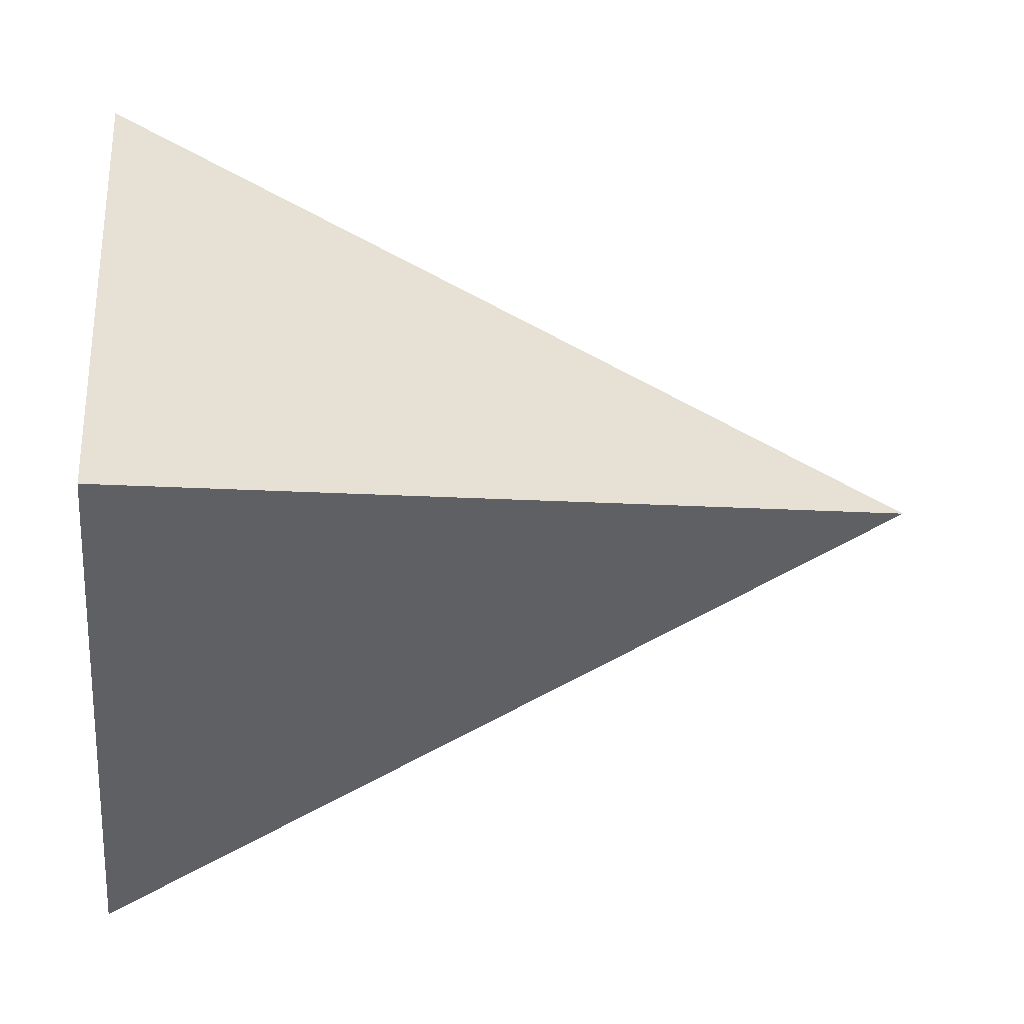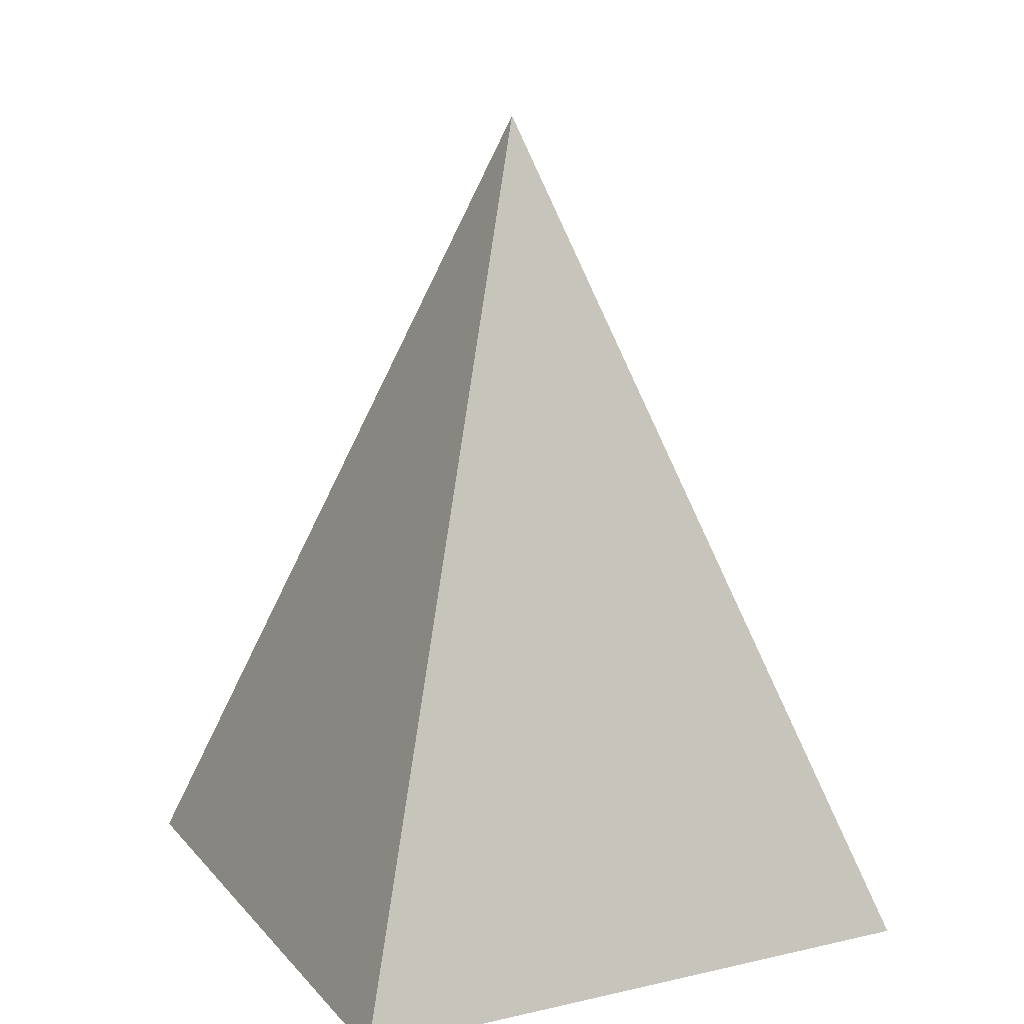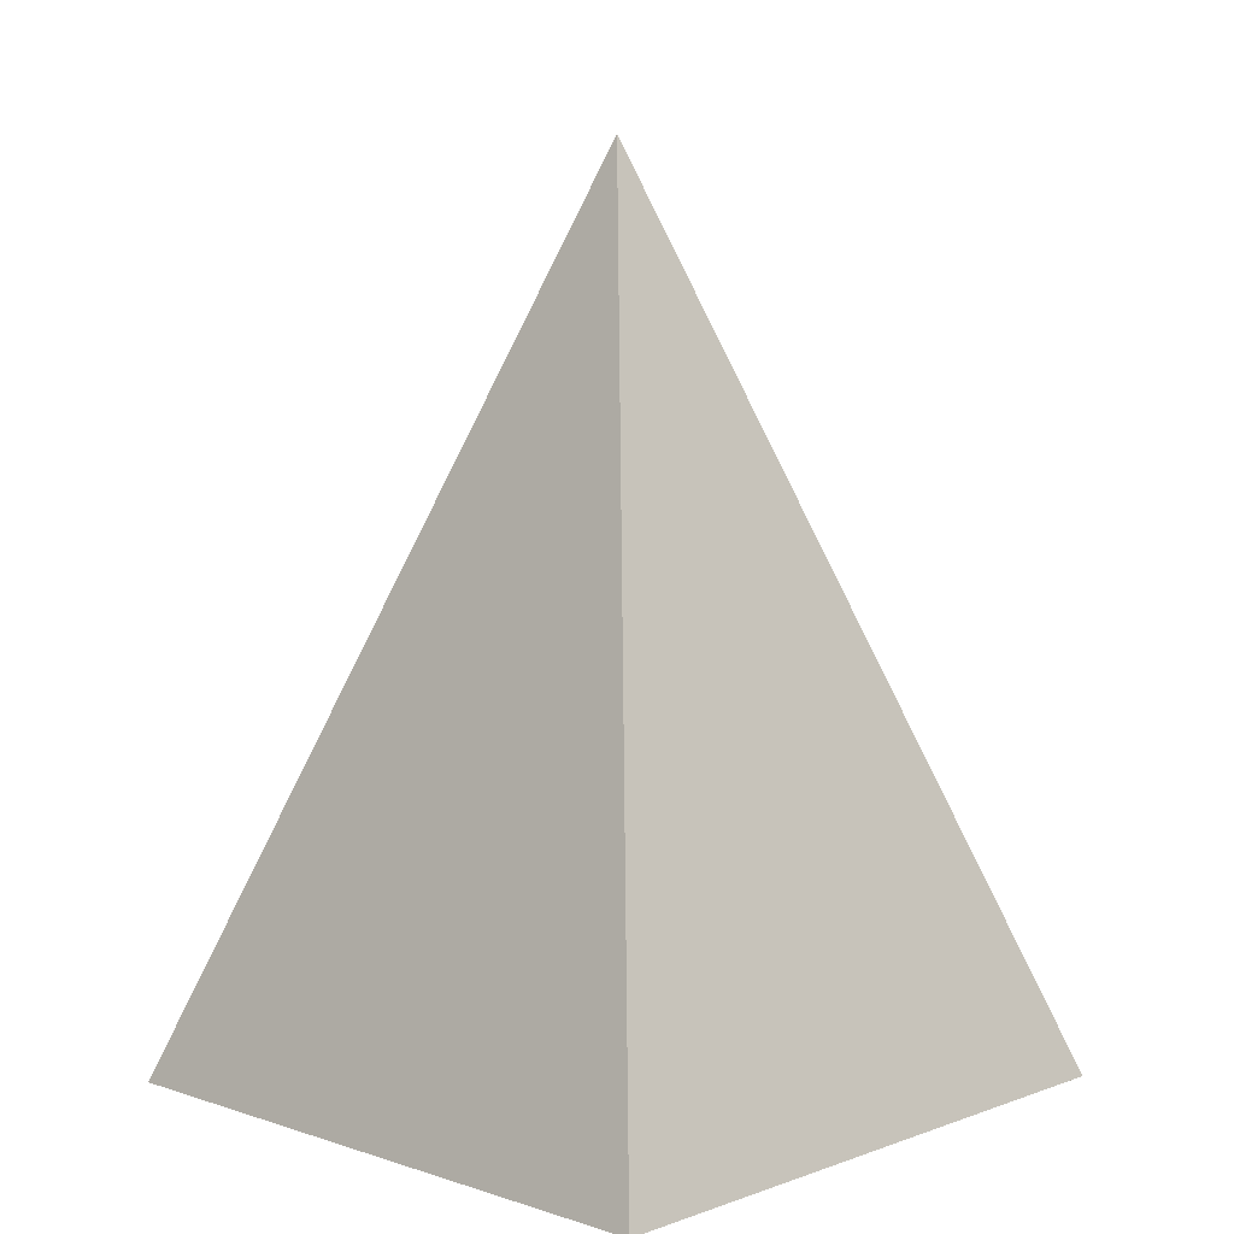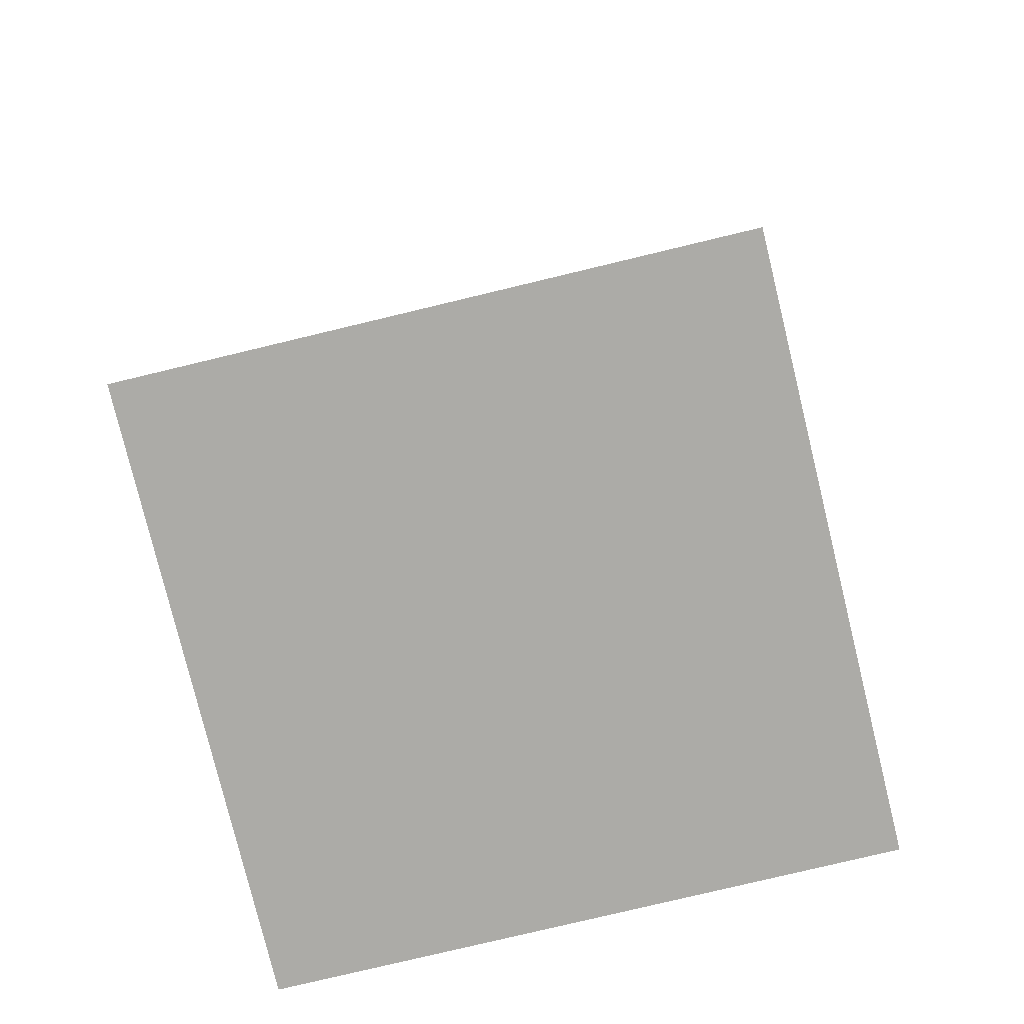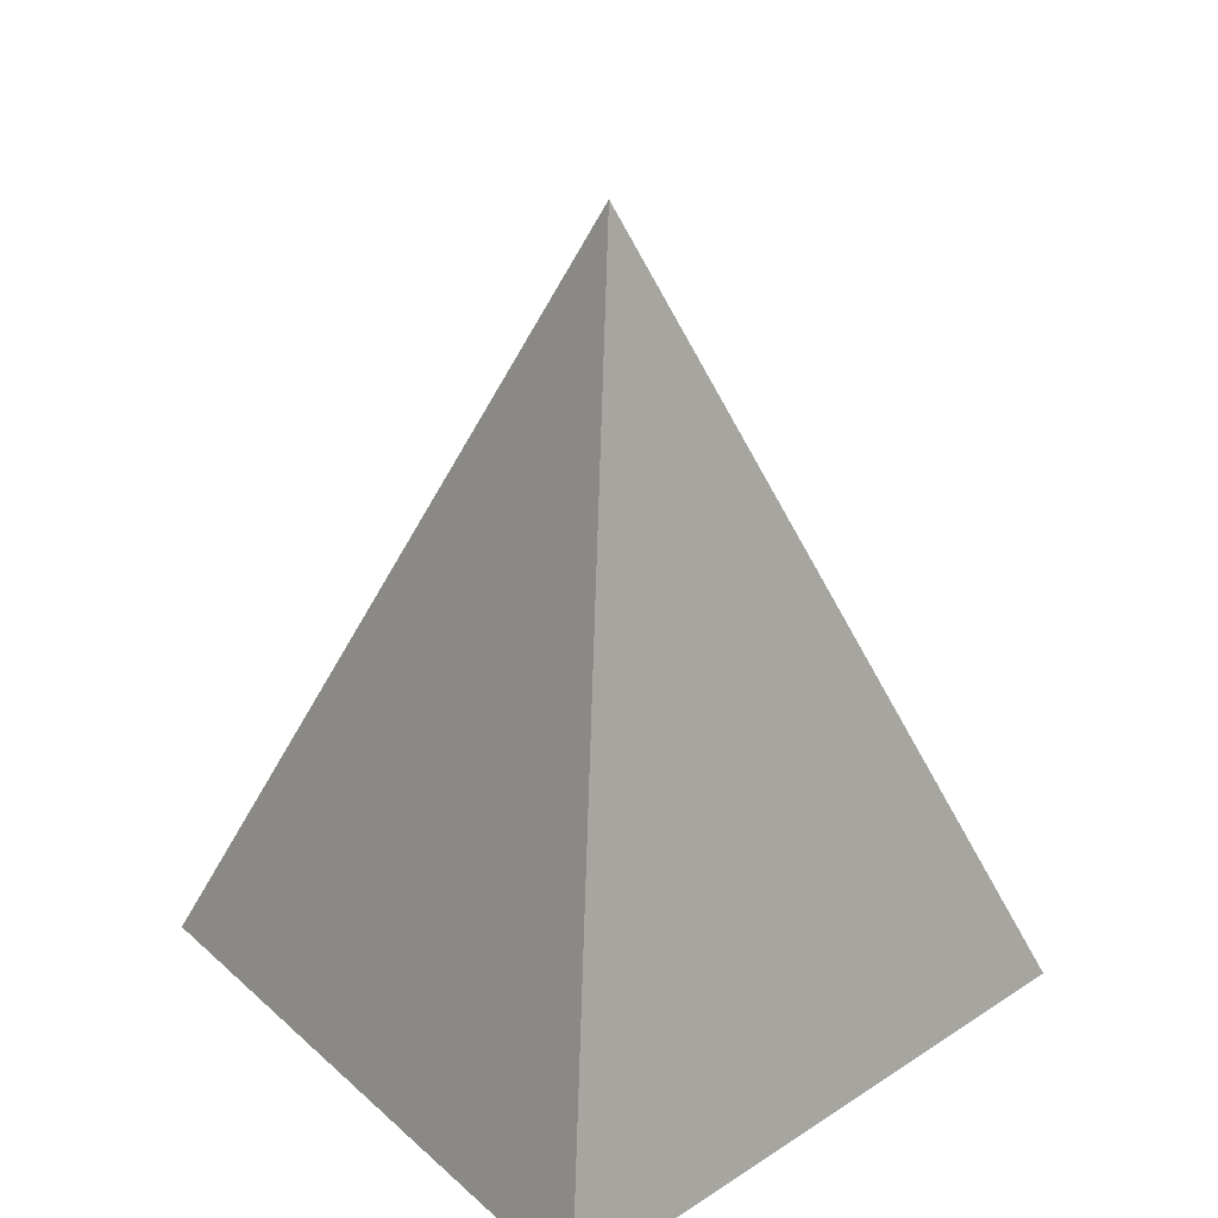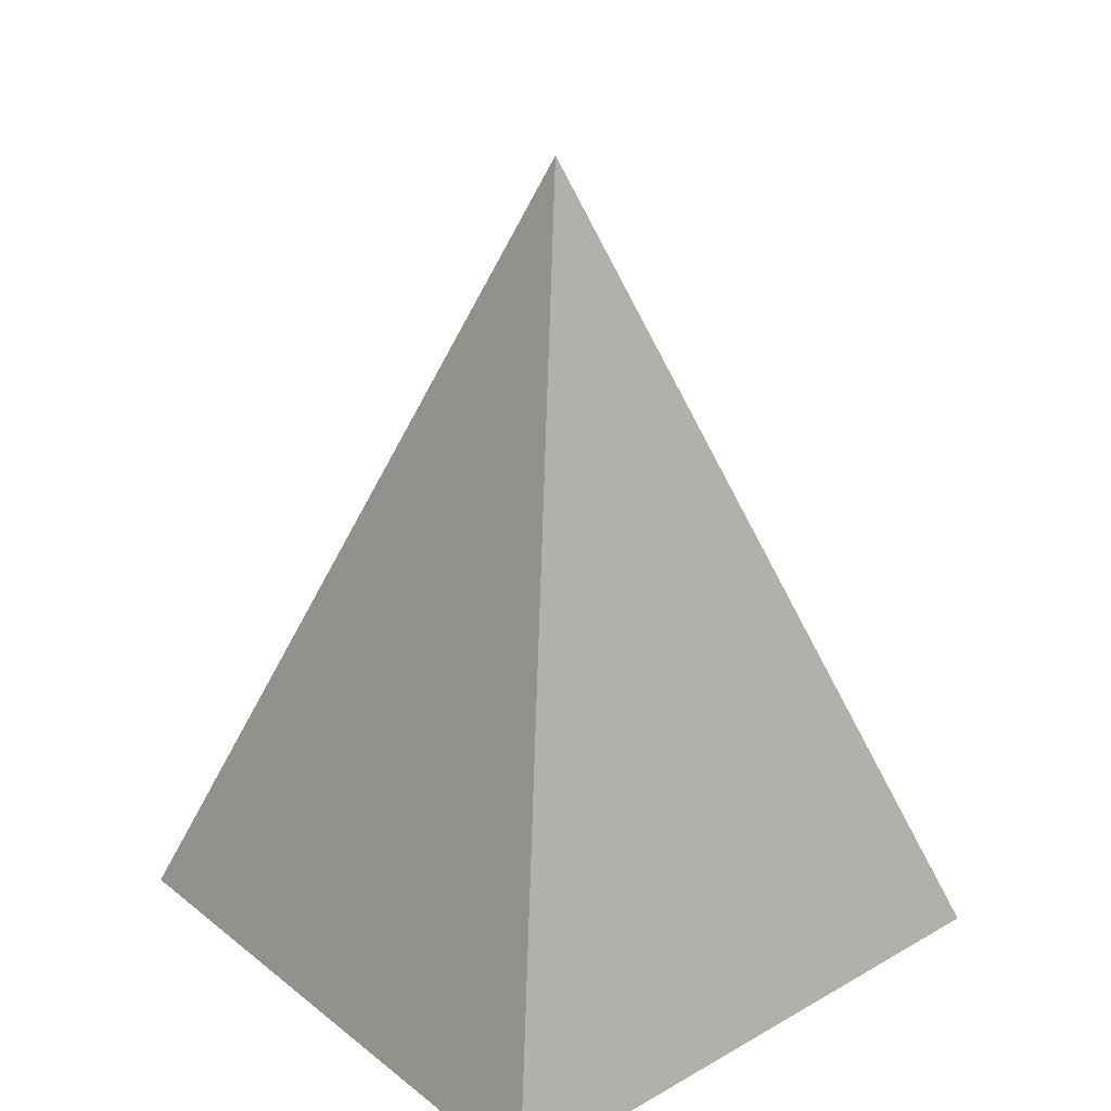
<metadata>
{"format":"obj","ext":"obj","renderer":"f3d","projection":"perspective","resolution":1024,"background":"white","views":[{"elev":-3.2,"azim":85.6,"up":"+Z"},{"elev":17.2,"azim":-70.7,"up":"+Y"},{"elev":8.6,"azim":-91.3,"up":"+Y"},{"elev":-76.3,"azim":-31.4,"up":"+Y"},{"elev":37.9,"azim":-175.6,"up":"+Y"},{"elev":30.8,"azim":-175.5,"up":"+Y"}]}
</metadata>
<code>
o Cone_Cone.001
v 0.1446 -49 -49.31
v 50.14 -49 0.6886
v 0.1446 -49 50.69
v -49.86 -49 0.6886
v 0.1446 51 0.6886
f 1 5 2
f 2 5 3
f 3 5 4
f 4 5 1
f 1 2 3 4

</code>
